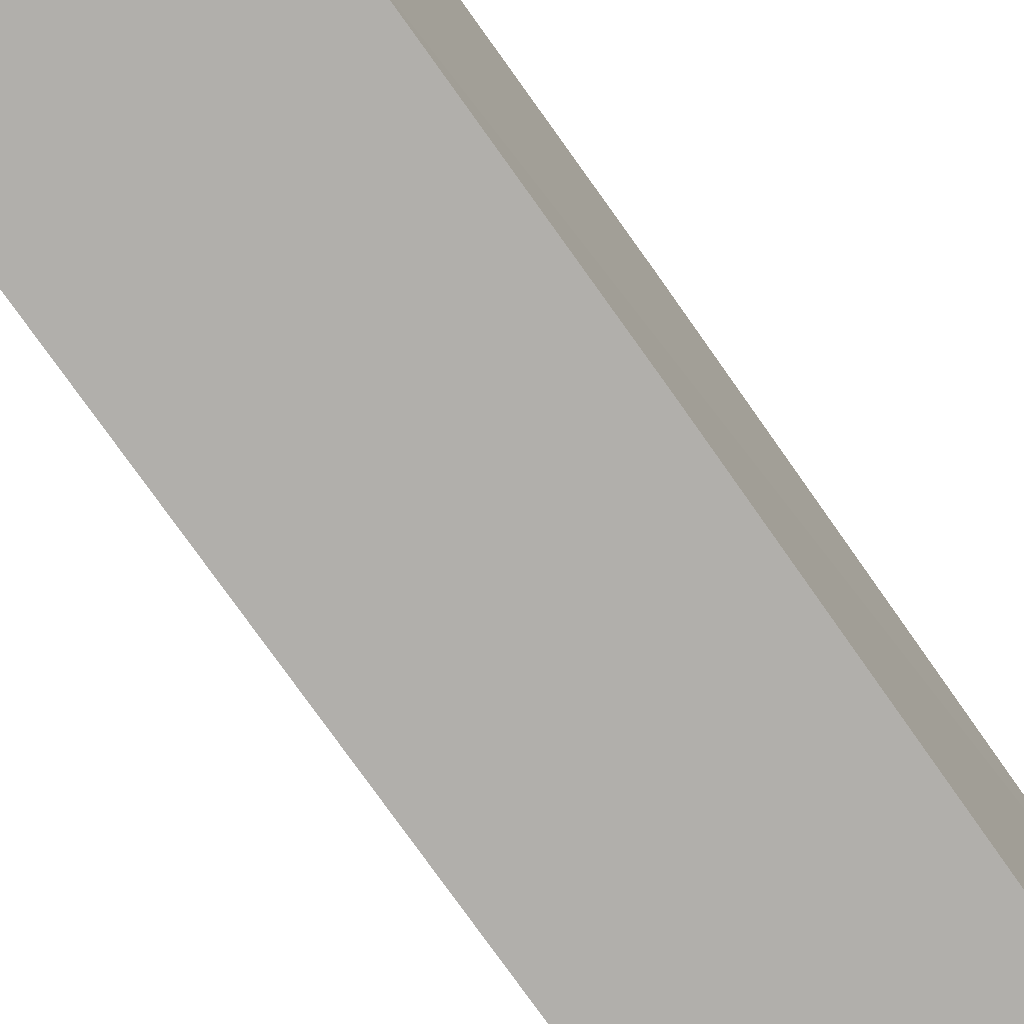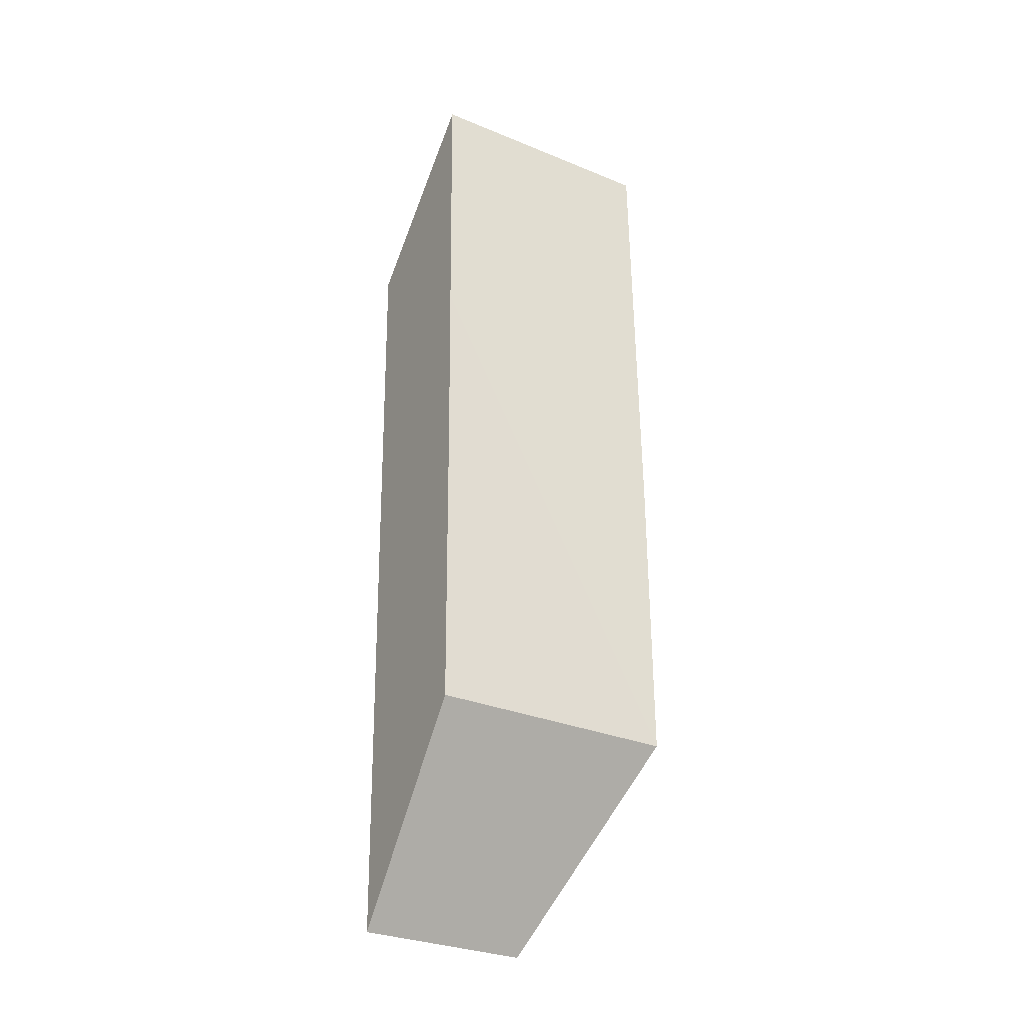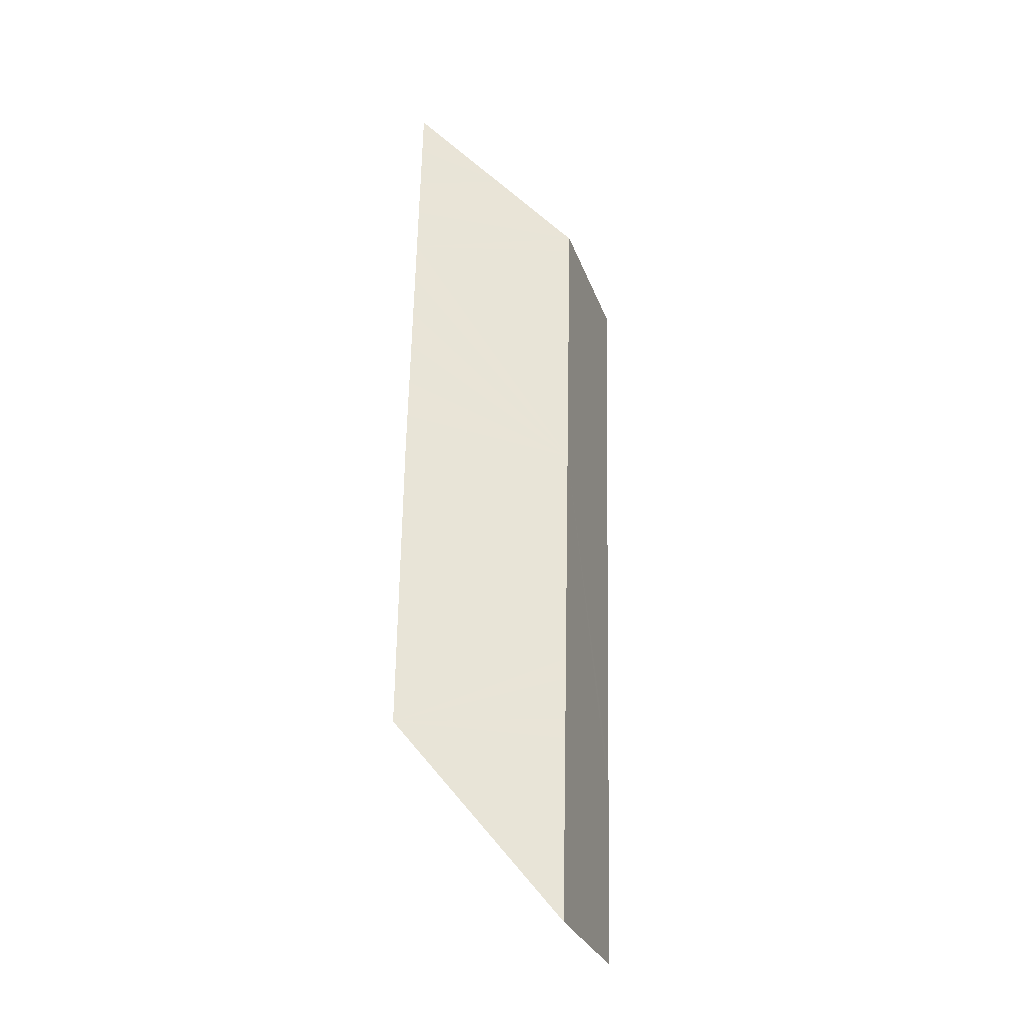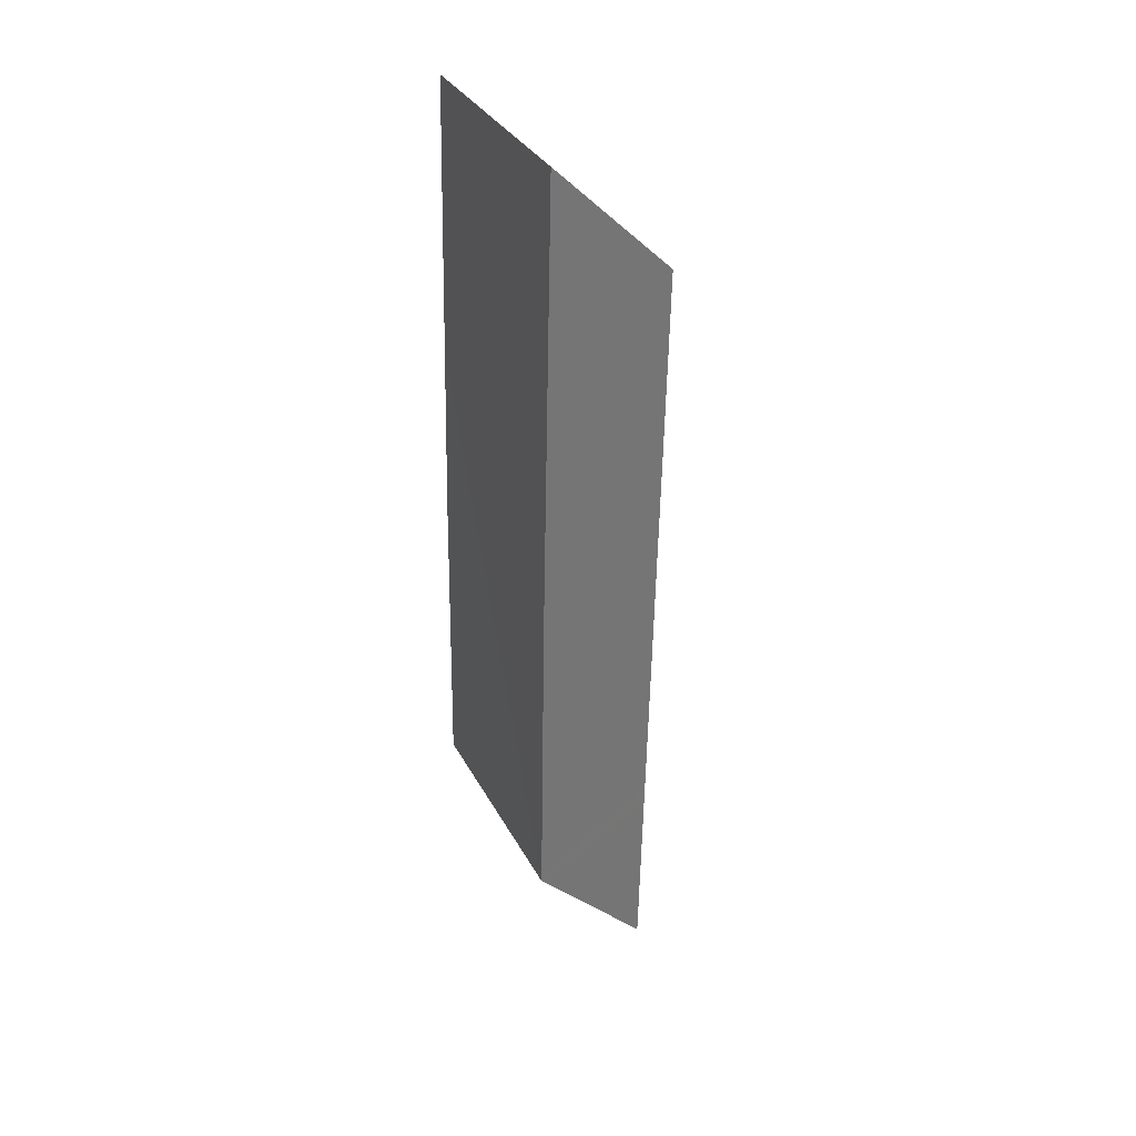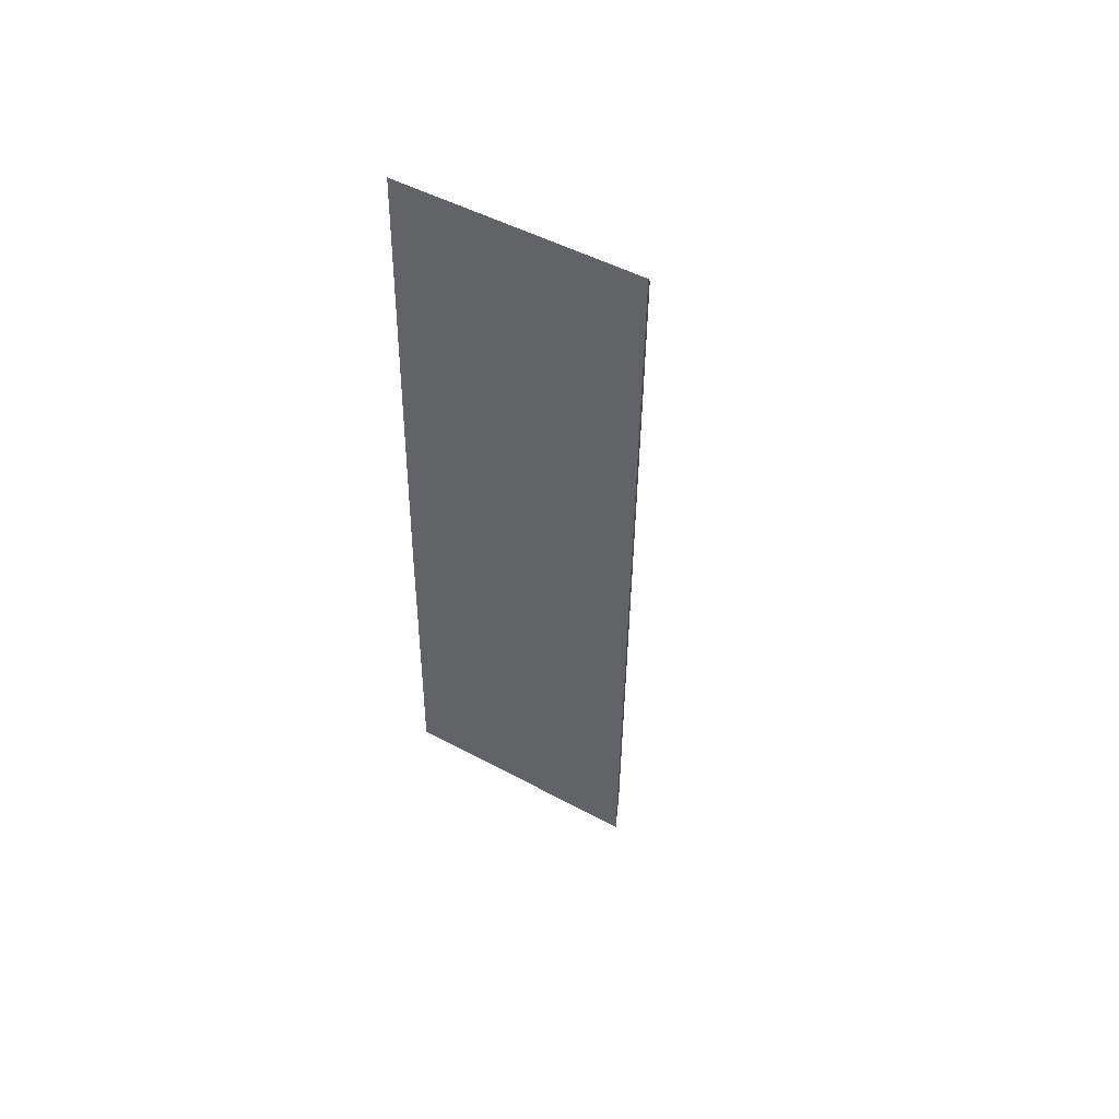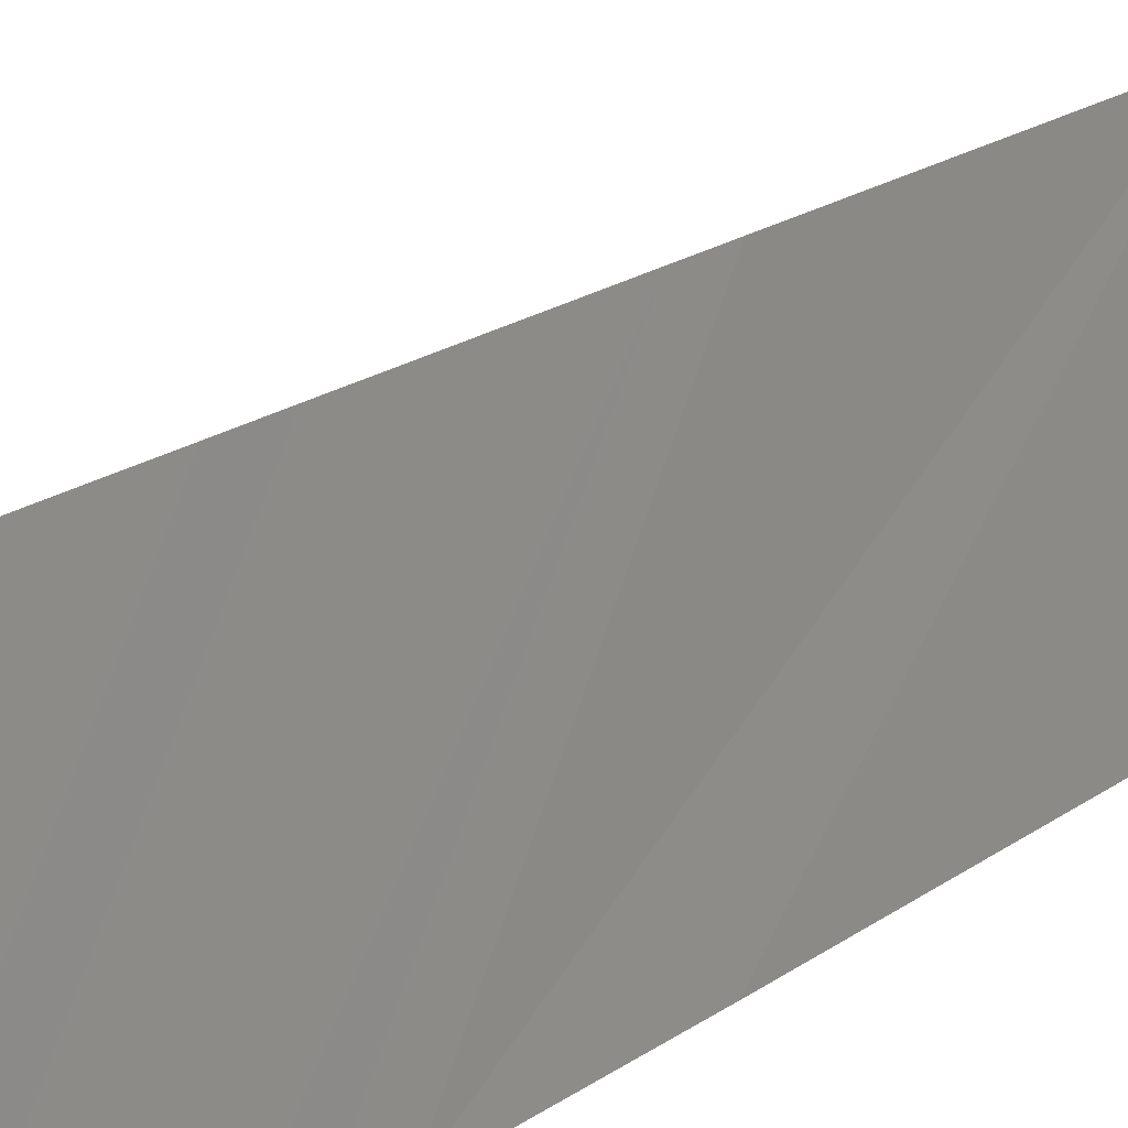
<metadata>
{"format":"obj","ext":"obj","renderer":"f3d","projection":"perspective","resolution":1024,"background":"white","views":[{"elev":-78.1,"azim":34.3,"up":"+Y"},{"elev":-30.8,"azim":59.5,"up":"+Z"},{"elev":-28.7,"azim":-162.4,"up":"+Z"},{"elev":32.9,"azim":155.8,"up":"+Z"},{"elev":48.8,"azim":121.1,"up":"+Z"},{"elev":17.3,"azim":32.9,"up":"+Y"}]}
</metadata>
<code>
v  4.092 6.509 2.817
v  1.978 5.438 1.916
v  4.069 6.51 3.943
v  4.119 6.507 1.531
v  1.591 5.24 1.541
v  0 4.425 2.71e-16
v  4.142 6.506 0.427
v  4.169 6.504 -0.849
v  0.011 4.425 -0.479
v  0.179 4.424 -7.693
v  4.193 6.503 -2.024
v  4.219 6.501 -3.279
v  4.243 6.5 -4.412
v  4.269 6.498 -5.667
v  4.292 6.497 -6.785
v  4.316 6.495 -7.944
v  0.325 4.424 -13.95
v  4.421 6.453 -16.03
v  0.338 4.424 -14.51
v  0.365 4.424 -15.67
v  0.378 4.425 -16.21
v  0.491 4.425 -21.05
v  0.42 4.425 -18.02
v  0.409 4.425 -17.55
v  0.449 4.425 -19.26
v  0.461 4.424 -19.8
v  4.069 -2.414e-16 3.943
v  4.092 -1.725e-16 2.817
v  4.119 -9.375e-17 1.531
v  4.142 -2.615e-17 0.427
v  4.169 5.199e-17 -0.849
v  4.193 1.239e-16 -2.024
v  4.219 2.008e-16 -3.279
v  4.243 2.702e-16 -4.412
v  4.269 3.47e-16 -5.667
v  4.292 4.155e-16 -6.785
v  4.316 4.864e-16 -7.944
v  4.421 9.815e-16 -16.03
v  0.491 1.289e-15 -21.05
v  0.461 1.213e-15 -19.8
v  0.449 1.18e-15 -19.26
v  0.42 1.103e-15 -18.02
v  0.409 1.075e-15 -17.55
v  0.378 9.928e-16 -16.21
v  0.365 9.595e-16 -15.67
v  0.338 8.887e-16 -14.51
v  0.325 8.543e-16 -13.95
v  0.179 4.711e-16 -7.693
v  0.011 2.933e-17 -0.479
v  0 0 0
v  1.978 -1.173e-16 1.916
v  1.591 -9.436e-17 1.541
g defaultobject
f 1 2 3
f 2 1 4
f 2 4 5
f 5 4 6
f 6 4 7
f 6 7 8
f 6 8 9
f 9 8 10
f 10 8 11
f 10 11 12
f 10 12 13
f 10 13 14
f 10 14 15
f 10 15 16
f 10 16 17
f 17 16 18
f 17 18 19
f 19 18 20
f 20 18 21
f 21 18 22
f 21 22 23
f 21 23 24
f 23 22 25
f 25 22 26
f 27 1 3
f 1 27 4
f 4 27 7
f 7 27 8
f 8 27 11
f 11 27 28
f 11 28 12
f 12 28 29
f 12 29 13
f 13 29 30
f 13 30 14
f 14 30 31
f 14 31 15
f 15 31 32
f 15 32 16
f 16 32 33
f 16 33 18
f 18 33 34
f 18 34 35
f 18 35 36
f 18 36 37
f 18 37 38
f 38 22 18
f 22 38 39
f 39 26 22
f 26 39 25
f 25 39 23
f 23 39 40
f 23 40 24
f 24 40 21
f 21 40 41
f 21 41 42
f 21 42 20
f 20 42 19
f 19 42 43
f 19 43 44
f 19 44 17
f 17 44 10
f 10 44 45
f 10 45 46
f 10 46 47
f 10 47 48
f 10 48 9
f 9 48 49
f 9 49 6
f 6 49 50
f 2 27 3
f 27 2 5
f 27 5 6
f 27 6 51
f 51 6 52
f 52 6 50
f 38 40 39
f 40 38 41
f 41 38 42
f 42 38 43
f 43 38 44
f 44 38 45
f 45 38 37
f 45 37 46
f 46 37 47
f 47 37 48
f 48 37 36
f 48 36 49
f 49 36 35
f 49 35 34
f 49 34 33
f 49 33 32
f 49 32 31
f 49 31 30
f 49 30 50
f 50 30 52
f 52 30 29
f 52 29 28
f 52 28 51
f 51 28 27

</code>
